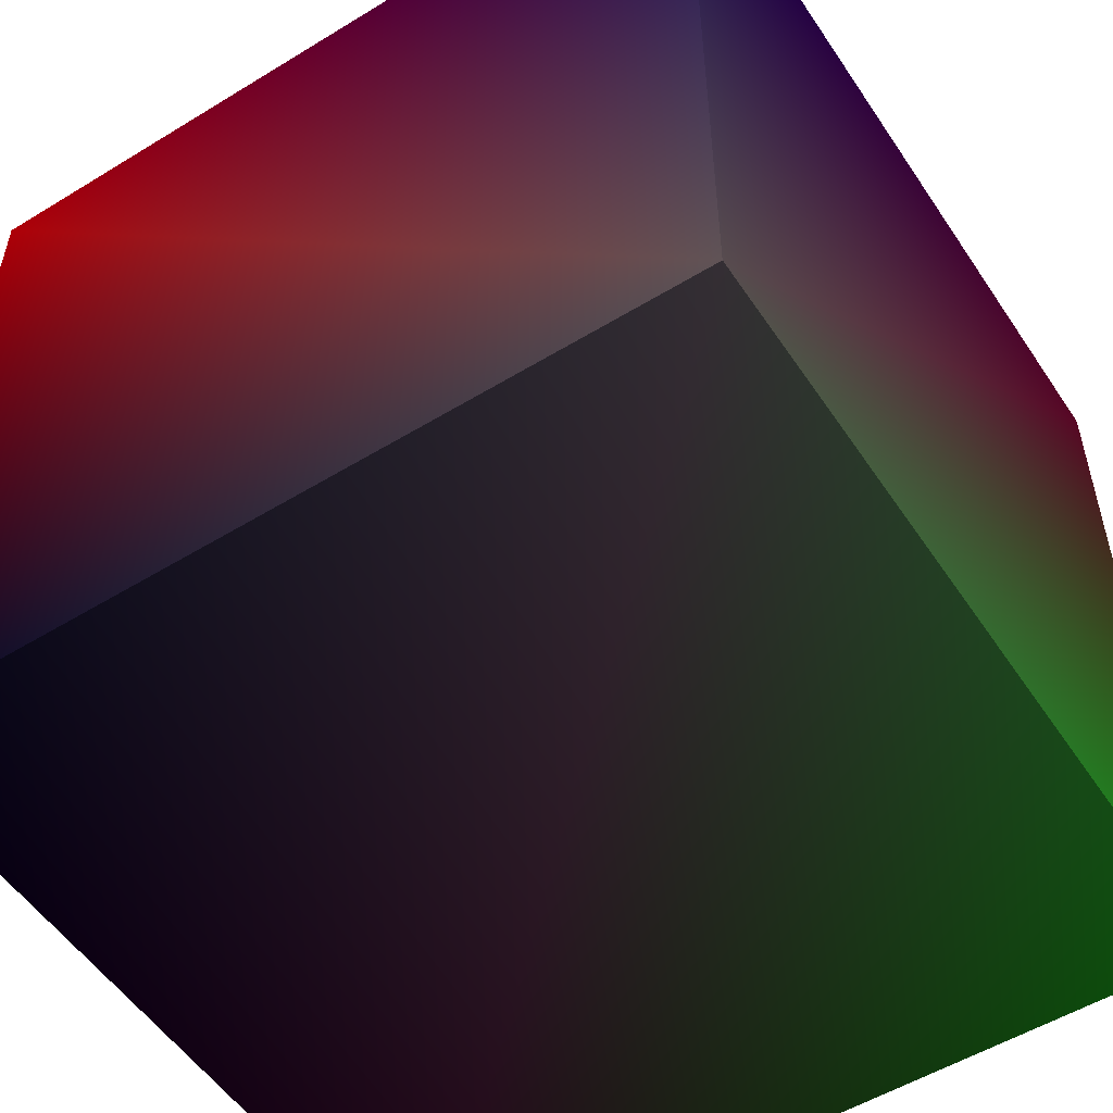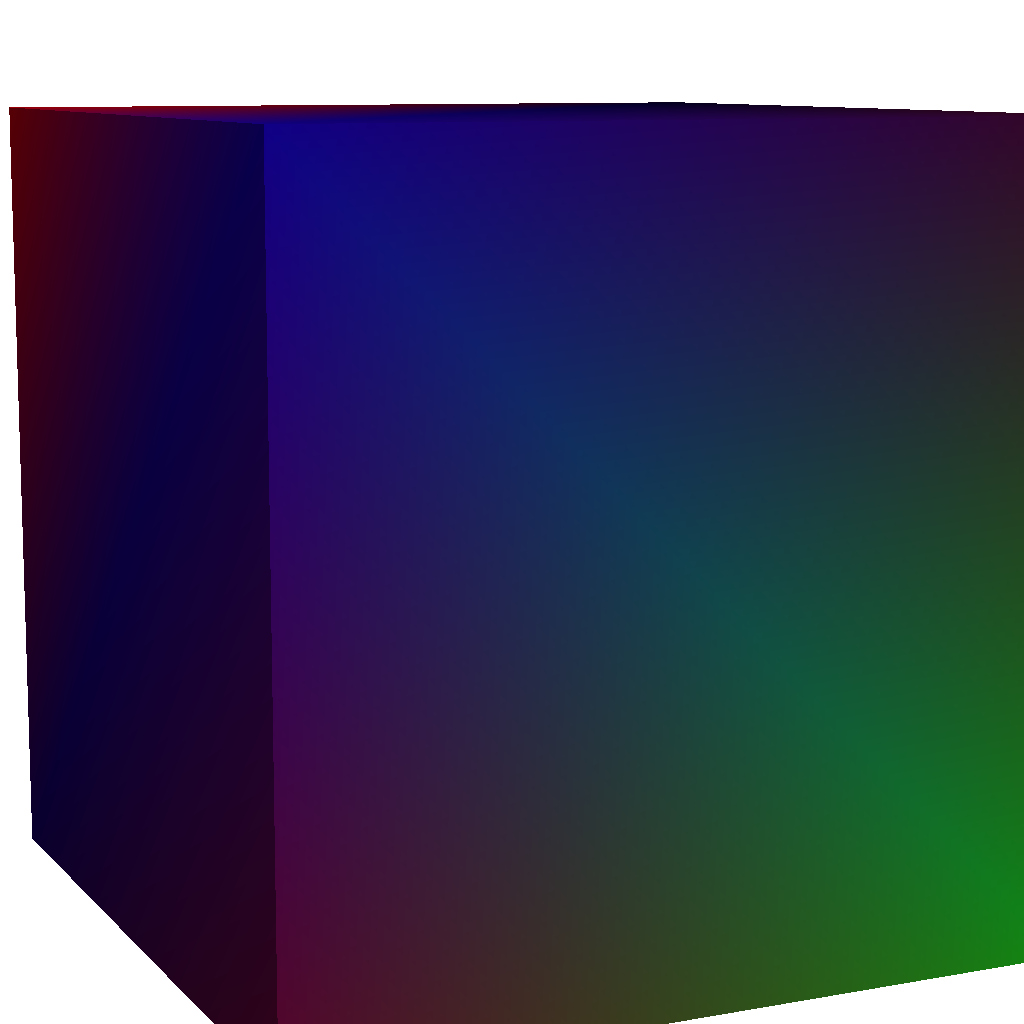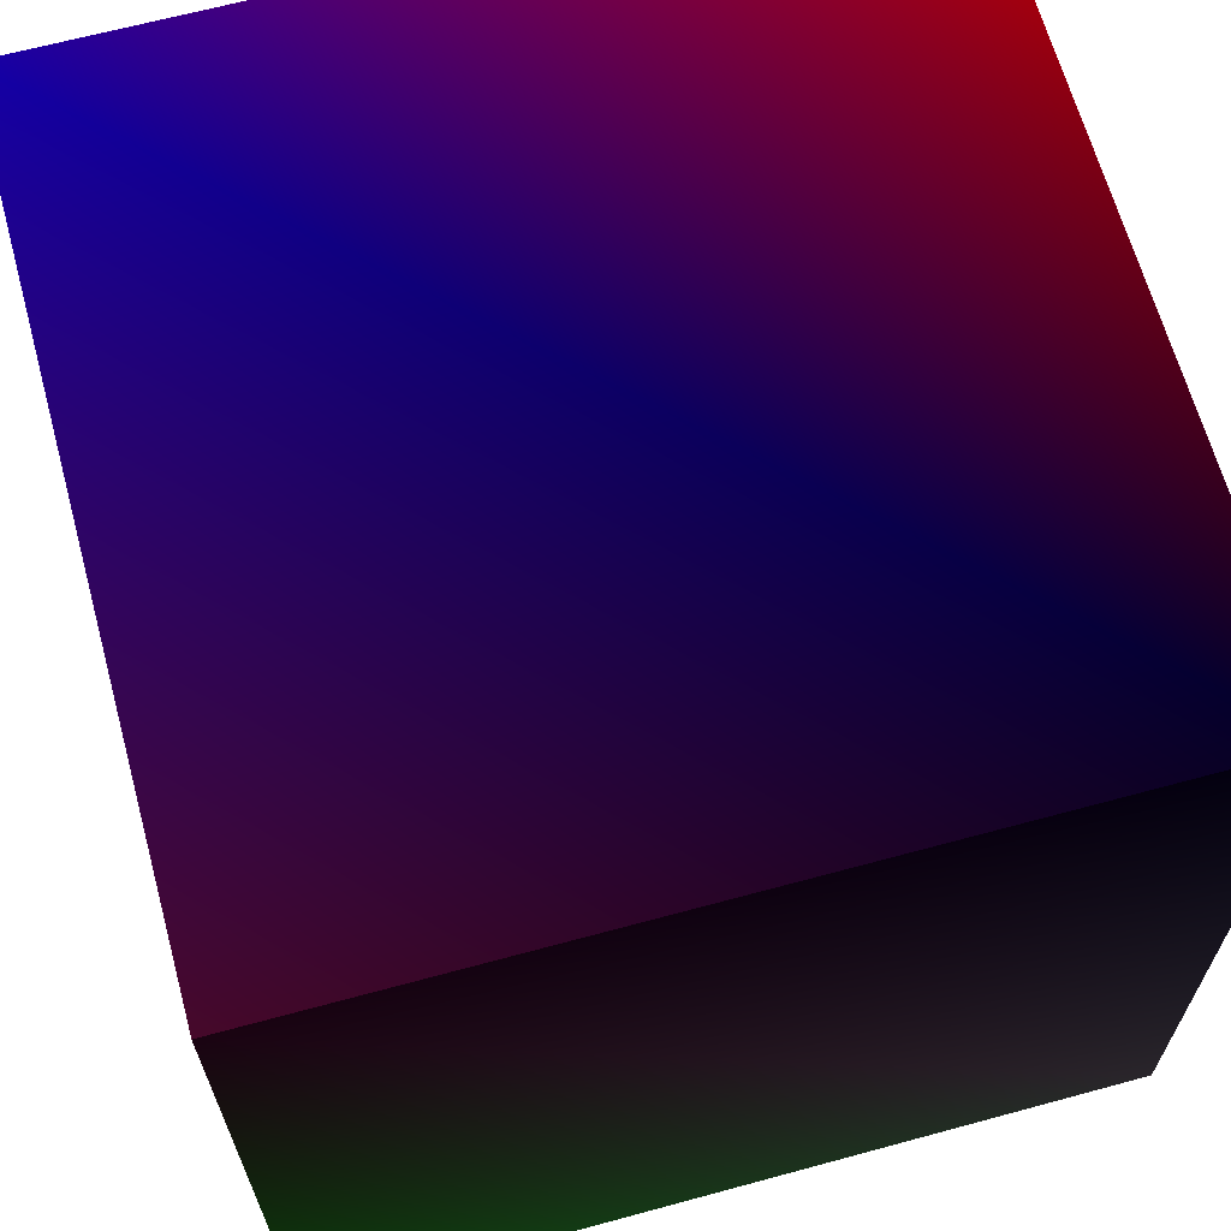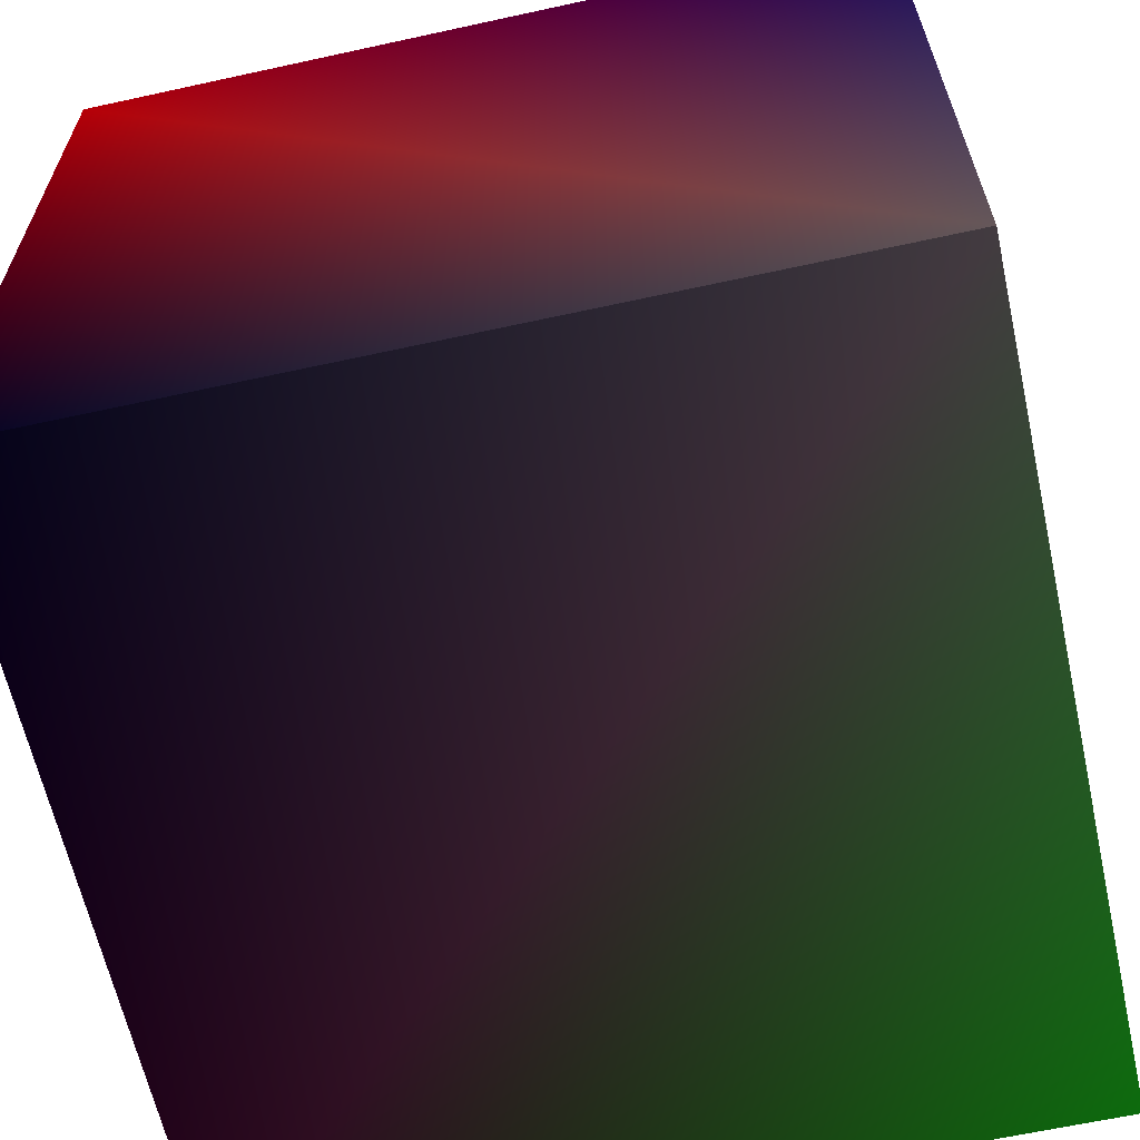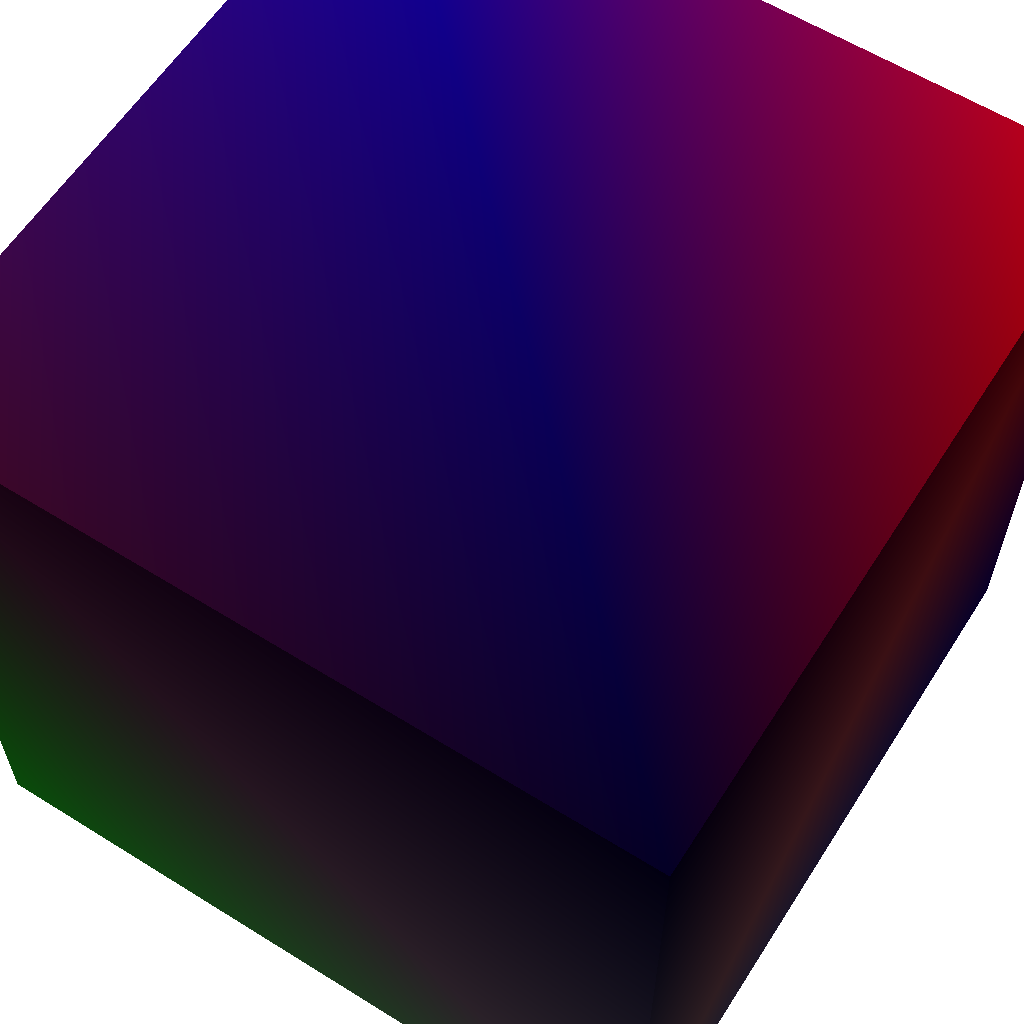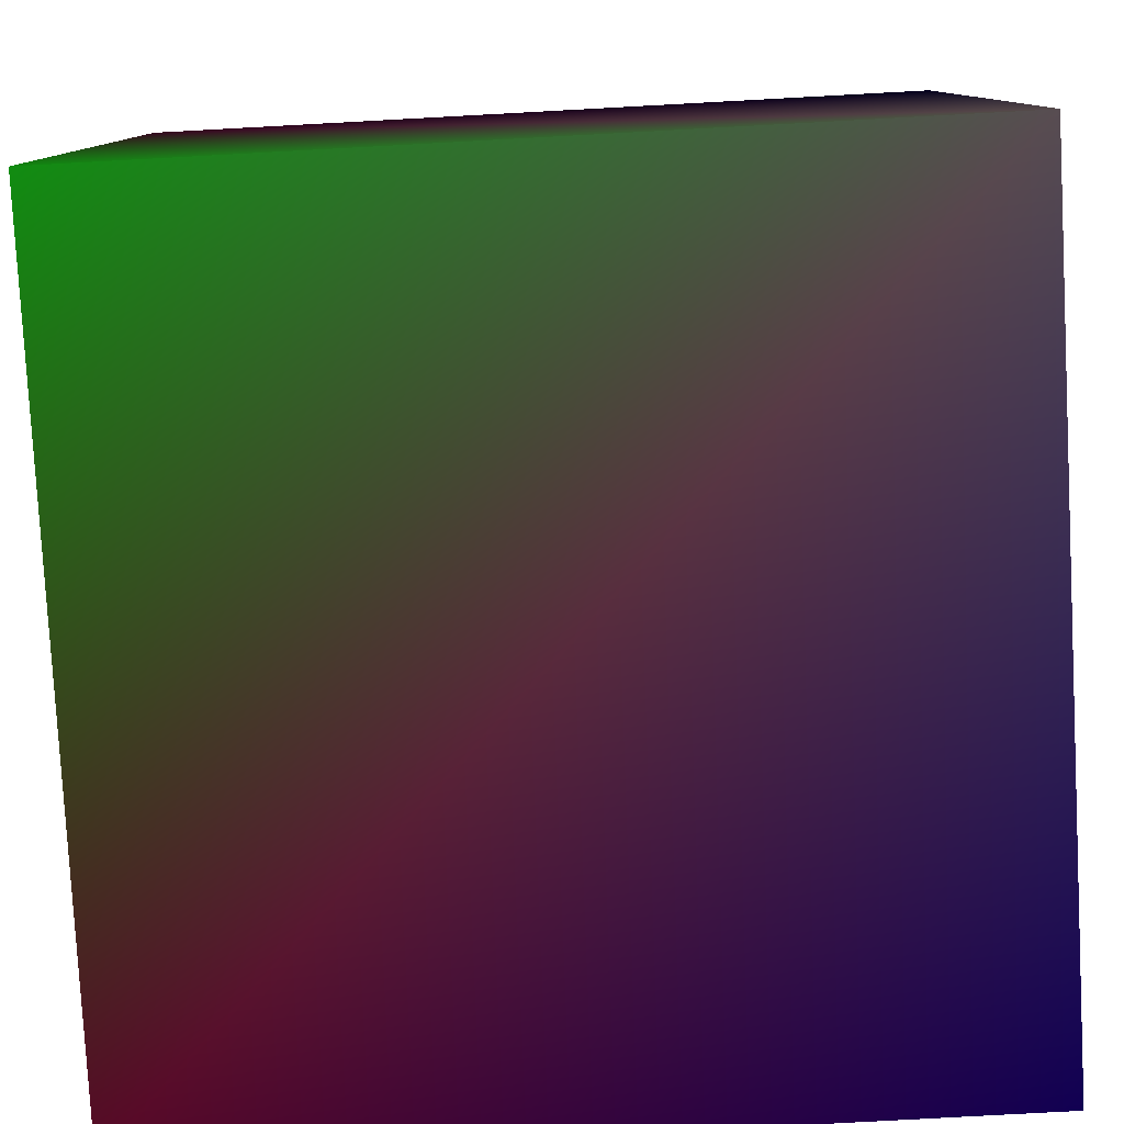
<metadata>
{"format":"obj","ext":"obj","renderer":"f3d","projection":"perspective","resolution":1024,"background":"white","views":[{"elev":-53.6,"azim":-56.9,"up":"+Z"},{"elev":9.7,"azim":65.2,"up":"+Y"},{"elev":65.4,"azim":164.7,"up":"+Y"},{"elev":-63.2,"azim":-77.5,"up":"+Z"},{"elev":60.4,"azim":-147.5,"up":"+Y"},{"elev":-79.8,"azim":-176.9,"up":"+Y"}]}
</metadata>
<code>
v  0 0 0 0.4863 0.4314 0.4706
v  1 1 0 0.3059 0.03922 0.1961
v  1 0 0 0.09412 0.7843 0.09804
v  0 1 0 0.01569 0 0.1725
v  0 1 1 0.8784 0 0.03922
v  0 0 1 0.09412 0 0.4745
v  1 1 1 0.0902 0 0.7843
v  1 0 1 0.4863 0.03922 0.2196
g cube
f 1 2 3
f 1 4 2
f 1 5 4
f 1 6 5
f 4 7 2
f 4 5 7
f 3 2 7
f 3 7 8
f 1 3 8
f 1 8 6
f 6 8 7
f 6 7 5

</code>
